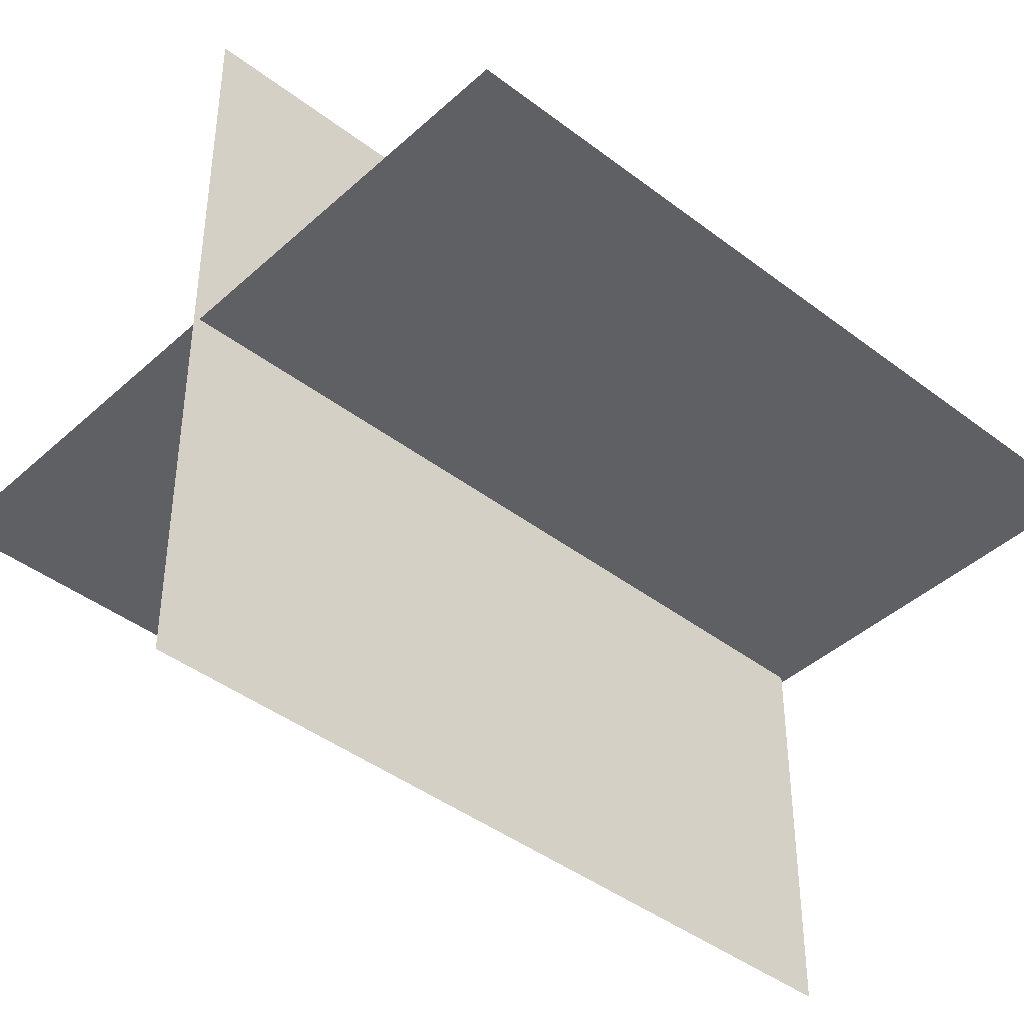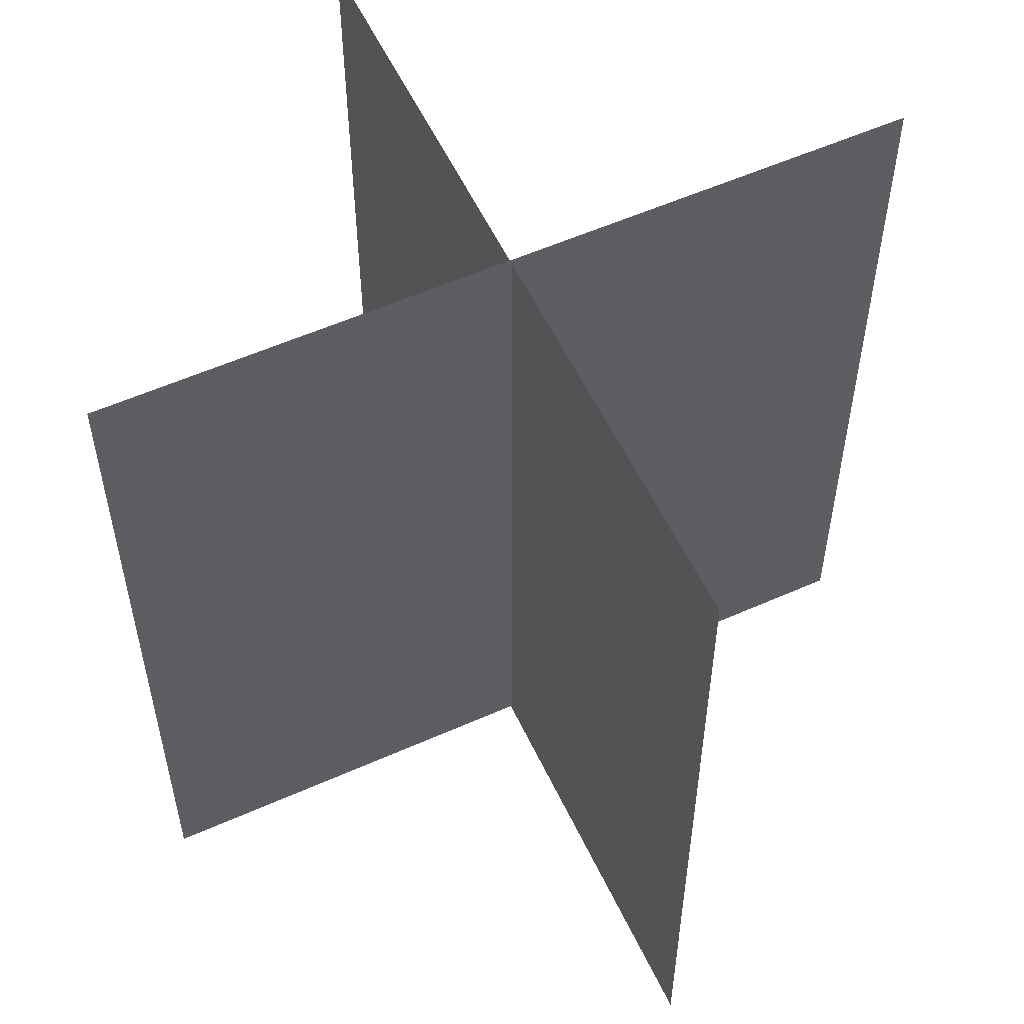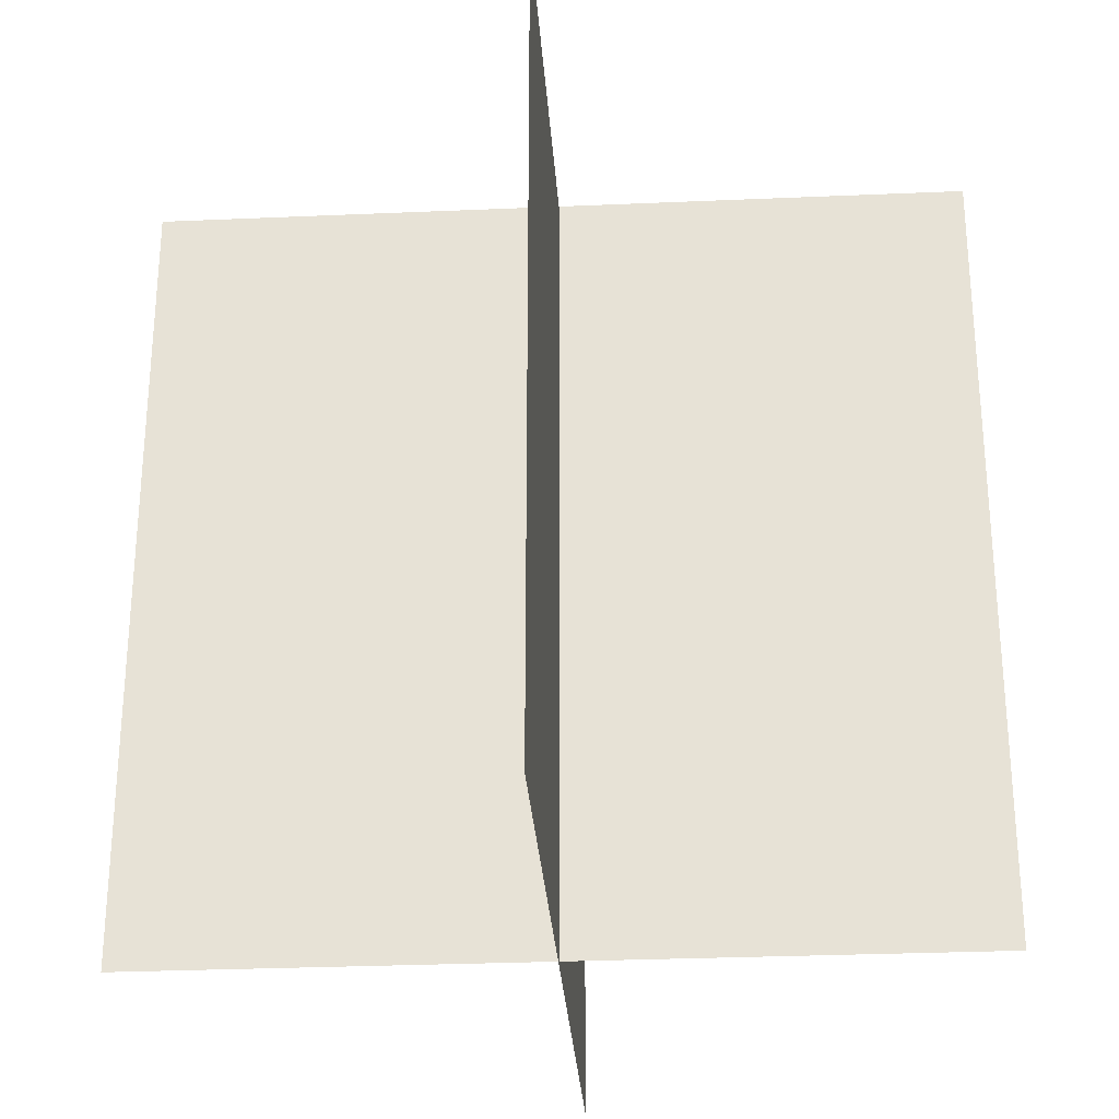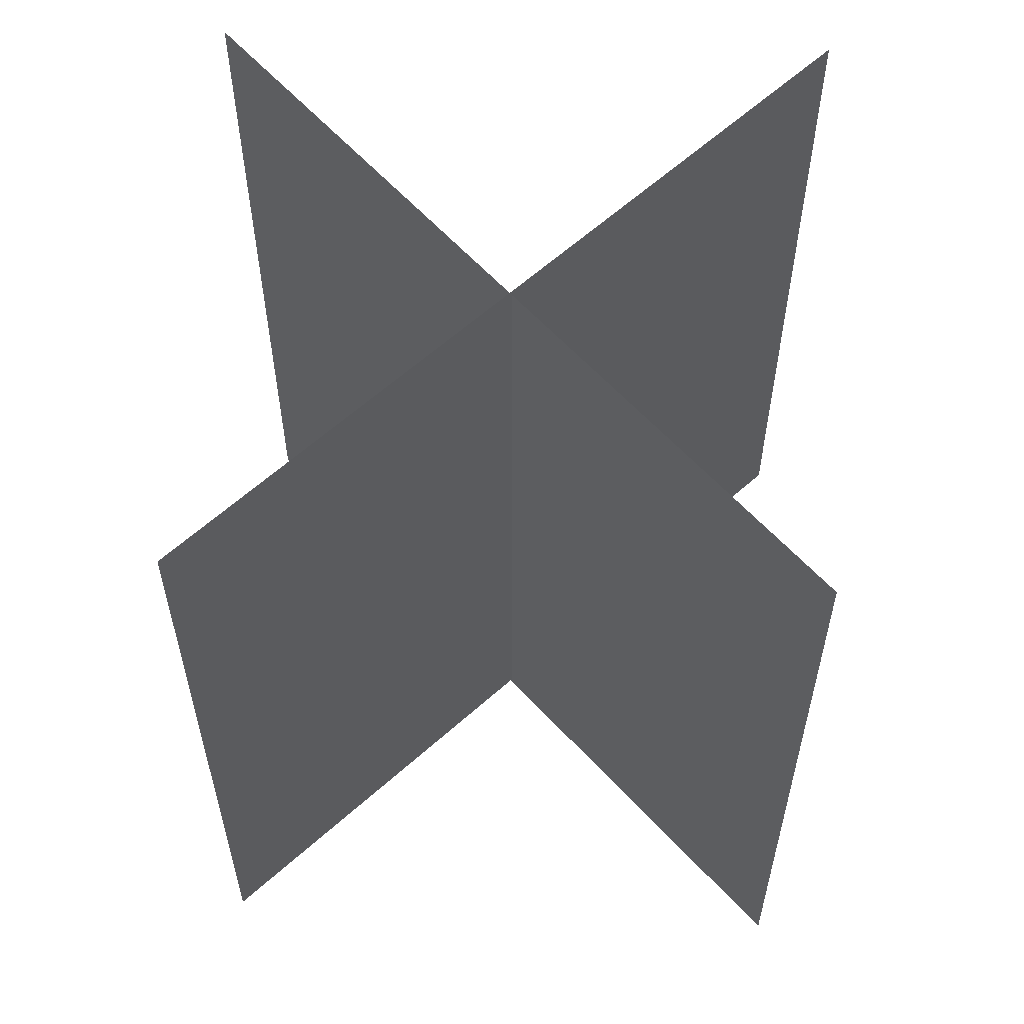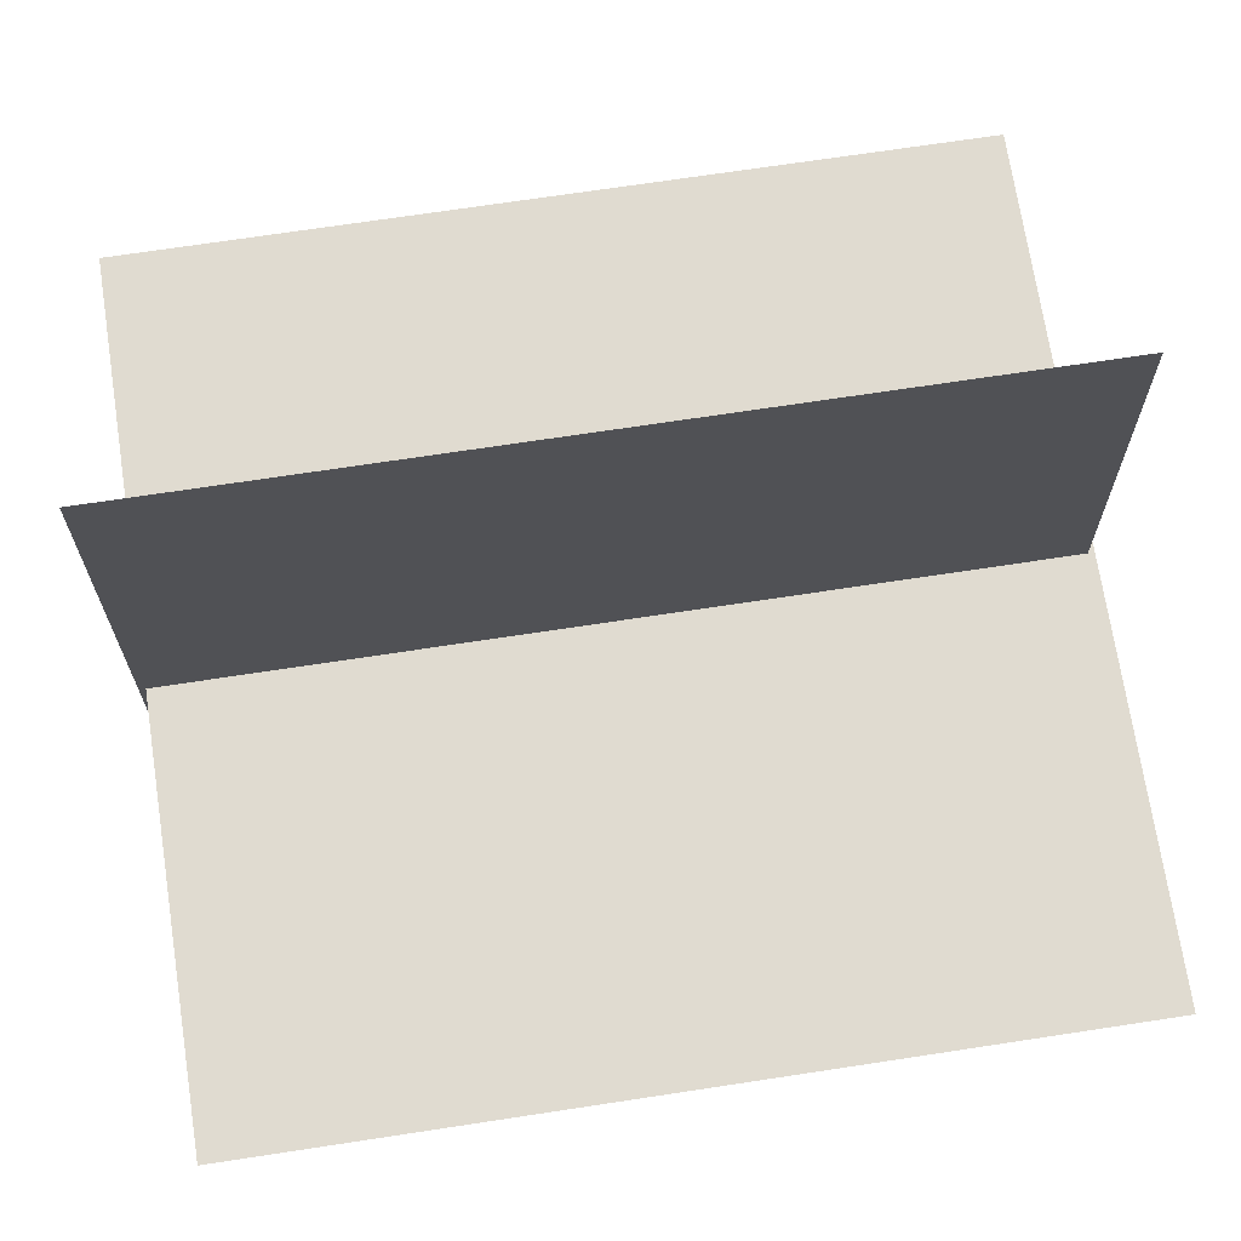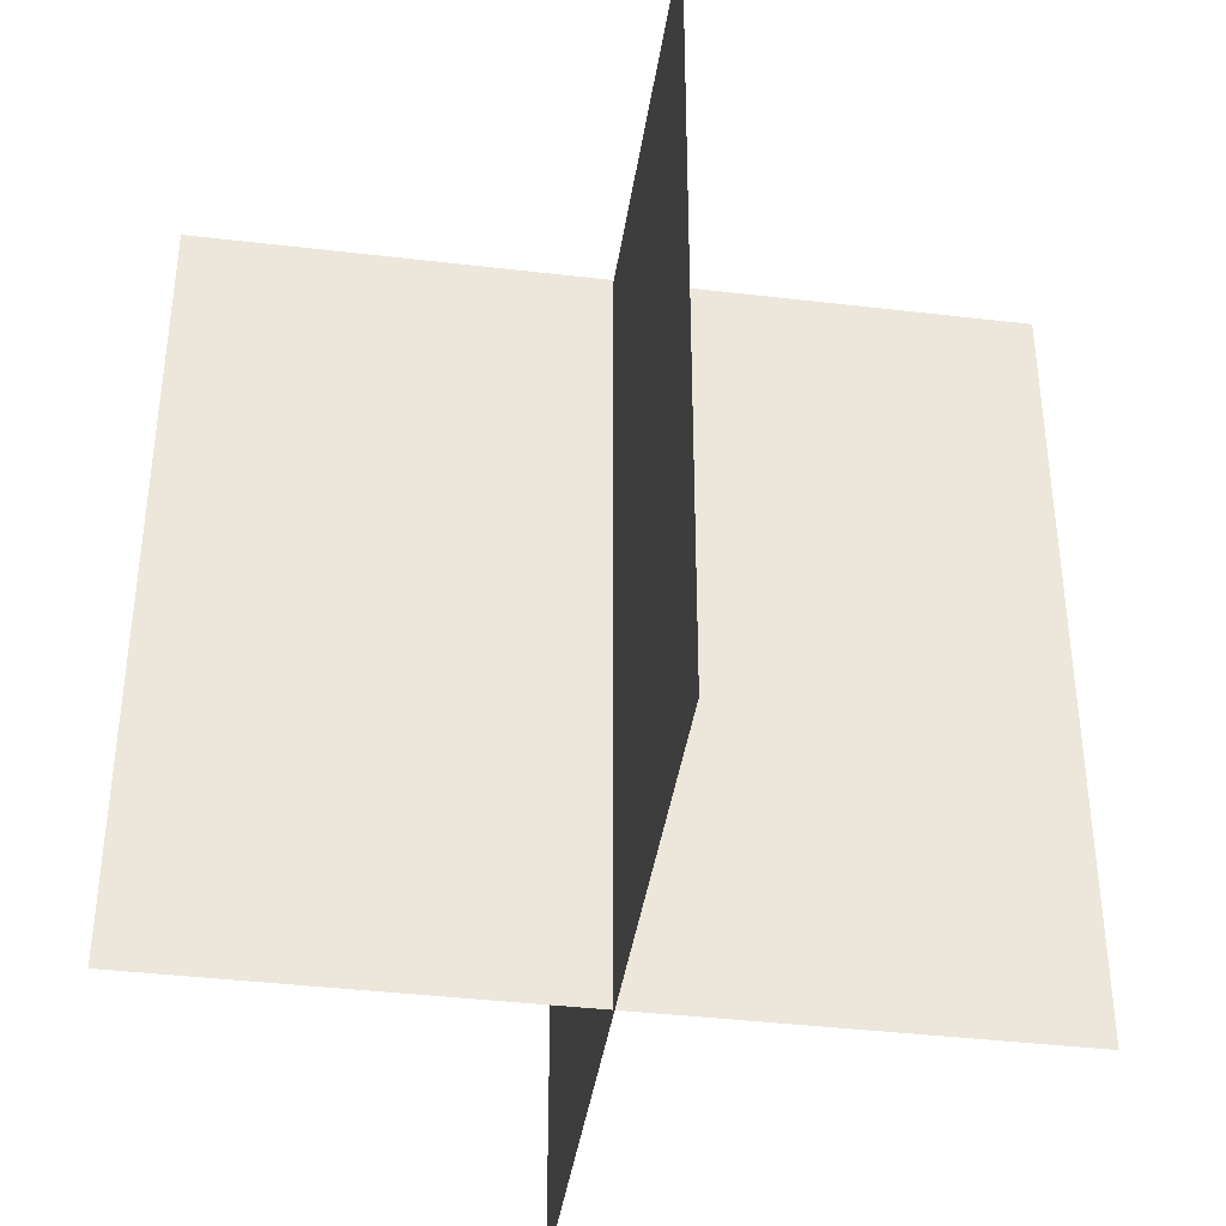
<metadata>
{"format":"obj","ext":"obj","renderer":"f3d","projection":"perspective","resolution":1024,"background":"white","views":[{"elev":-42.1,"azim":-132.6,"up":"+Z"},{"elev":56.2,"azim":65.0,"up":"+Y"},{"elev":-29.1,"azim":-86.3,"up":"+Y"},{"elev":61.1,"azim":-132.4,"up":"+Y"},{"elev":69.9,"azim":-98.7,"up":"+Z"},{"elev":-39.8,"azim":-98.3,"up":"+Y"}]}
</metadata>
<code>
o Plane.001
v 0 0.01535 1
v -0 0.01535 -1
v 0 2.015 1
v 0 2.015 -1
f 2 3 1
f 2 4 3
o Plane
v -1 0.000306 -0
v 1 0.000306 -0
v -1 2 0
v 1 2 0
f 7 6 5
f 7 8 6

</code>
